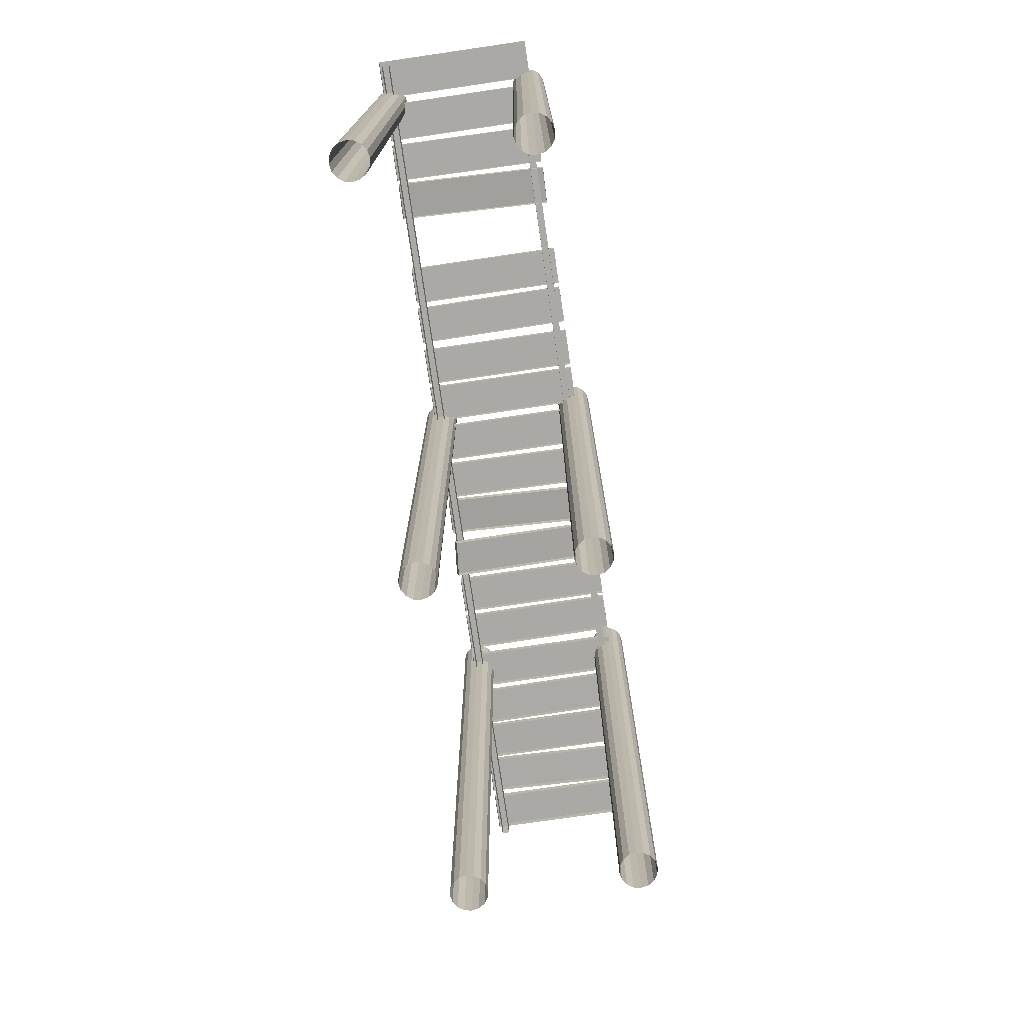
<metadata>
{"format":"obj","ext":"obj","renderer":"f3d","projection":"perspective","resolution":1024,"background":"white","views":[{"elev":-75.4,"azim":-81.7,"up":"+Y"}]}
</metadata>
<code>
o Cube
v 0.7485 0.06852 -0.9936
v 0.7467 -0.02908 -0.996
v 0.7081 0.02043 1.005
v 0.7064 -0.07717 1.003
v 0.2676 0.07717 -1.003
v 0.2659 -0.02043 -1.005
v 0.2273 0.02908 0.996
v 0.2255 -0.06852 0.9936
v -0.3214 -0.04881 0.9998
v -0.3214 0.04884 0.9998
v -0.3197 -0.04878 -1
v -0.3197 0.04886 -1
v 0.1596 -0.04886 1
v 0.1596 0.04878 1
v 0.1613 -0.04884 -0.9998
v 0.1613 0.04881 -0.9998
v -0.4343 0.04882 -0.9974
v -0.4343 -0.04882 -0.9974
v -0.4552 0.04882 1.002
v -0.4552 -0.04882 1.002
v -0.9153 0.04882 -1.002
v -0.9153 -0.04882 -1.002
v -0.9361 0.04882 0.9974
v -0.9361 -0.04882 0.9974
v 1.275 0.04882 -1
v 1.275 -0.04882 -1
v 1.275 0.04882 1
v 1.269 -0.04868 0.9983
v 0.7943 0.04882 -1
v 0.7943 -0.04882 -1
v 0.7943 0.04882 1
v 0.7876 -0.04815 0.9942
v 1.802 0.04234 -1.006
v 1.801 -0.0553 -1.006
v 1.864 0.05176 0.9928
v 1.863 -0.04588 0.9933
v 1.321 0.04567 -0.9914
v 1.32 -0.05197 -0.9909
v 1.383 0.0551 1.008
v 1.382 -0.04254 1.008
v -0.9985 0.04882 -1
v -0.9985 -0.04882 -1
v -0.9985 0.04882 1
v -0.9985 -0.04882 1
v -1.48 0.04882 -1
v -1.48 -0.04882 -1
v -1.48 0.04882 1
v -1.48 -0.04882 1
v -1.703 -0.4742 -1.008
v -1.697 -0.5673 -0.9791
v -1.554 0.1232 0.8951
v -1.548 0.03008 0.9238
v -2.181 -0.4914 -0.965
v -2.175 -0.5845 -0.9362
v -2.032 0.106 0.9379
v -2.027 0.01284 0.9667
v -2.188 0.08316 -1.003
v -2.182 -0.01426 -1.007
v -2.136 0.01202 0.9951
v -2.131 -0.0854 0.9915
v -2.668 0.05583 -0.9915
v -2.662 -0.04159 -0.9951
v -2.616 -0.01531 1.007
v -2.611 -0.1127 1.003
v -2.714 0.049 -1.002
v -2.714 -0.04864 -1.002
v -2.694 0.04928 0.9975
v -2.694 -0.04837 0.9975
v -3.195 0.04837 -0.9975
v -3.195 -0.04928 -0.9975
v -3.175 0.04864 1.002
v -3.175 -0.049 1.002
v -3.263 0.04882 -1
v -3.263 -0.04882 -1
v -3.263 0.04882 1
v -3.263 -0.04882 1
v -3.744 0.04882 -1
v -3.744 -0.04882 -1
v -3.744 0.04882 1
v -3.744 -0.04882 1
v -3.845 0.04882 -1
v -3.845 -0.04882 -1
v -3.845 0.04882 1
v -3.845 -0.04882 1
v -4.326 0.04882 -1
v -4.326 -0.04882 -1
v -4.326 0.04882 1
v -4.326 -0.04882 1
v 2.388 0.04882 -1
v 2.388 -0.04882 -1
v 2.388 0.04882 1
v 2.388 -0.04882 1
v 1.907 0.04882 -1
v 1.907 -0.04882 -1
v 1.907 0.04882 1
v 1.907 -0.04882 1
v 2.388 -0.04725 0.8341
v 2.388 -0.2973 0.8341
v 2.388 -0.04725 0.9258
v 2.388 -0.2973 0.9258
v -8.813 -0.04725 0.8341
v -8.813 -0.04725 0.9258
v -8.813 -0.2973 0.9258
v 2.388 -0.04725 -0.9537
v 2.388 -0.2973 -0.9537
v 2.388 -0.04725 -0.8619
v 2.388 -0.2973 -0.8619
v -8.813 -0.04725 -0.9537
v -8.813 -0.2973 -0.9537
v -8.813 -0.04725 -0.8619
v -3.61 0.7088 1.166
v -3.61 -7.54 1.166
v 0 -7.54 0.7499
v 0 0.7088 0.7499
v 0.08273 -7.54 0.7664
v 0.08273 0.7088 0.7664
v 0.1529 -7.54 0.8132
v 0.1529 0.7088 0.8132
v 0.1997 -7.54 0.8834
v 0.1997 0.7088 0.8834
v 0.2162 -7.54 0.9661
v 0.2162 0.7088 0.9661
v 0.1997 -7.54 1.049
v 0.1997 0.7088 1.049
v 0.1529 -7.54 1.119
v 0.1529 0.7088 1.119
v 0.08273 -7.54 1.166
v 0.08273 0.7088 1.166
v 0 -7.54 1.182
v 0 0.7088 1.182
v -0.08273 -7.54 1.166
v -0.08273 0.7088 1.166
v -0.1529 -7.54 1.119
v -0.1529 0.7088 1.119
v -0.1997 -7.54 1.049
v -0.1997 0.7088 1.049
v -0.2162 -7.54 0.9661
v -0.2162 0.7088 0.9661
v -0.1997 -7.54 0.8834
v -0.1997 0.7088 0.8834
v -0.1529 -7.54 0.8132
v -0.1529 0.7088 0.8132
v -0.08273 -7.54 0.7664
v -0.08273 0.7088 0.7664
v -3.54 0.7088 1.119
v -3.54 -7.54 1.119
v -3.493 0.7088 1.049
v -3.493 -7.54 1.049
v -3.476 0.7088 0.9661
v -3.476 -7.54 0.9661
v -3.493 0.7088 0.8834
v -3.493 -7.54 0.8834
v -3.54 0.7088 0.8132
v -3.54 -7.54 0.8132
v -3.61 0.7088 0.7664
v -3.61 -7.54 0.7664
v -3.693 0.7088 0.7499
v -3.693 -7.54 0.7499
v -0.07361 0.7308 0.7884
v -0.136 0.7308 0.8301
v -0.1777 0.7308 0.8925
v -0.1924 0.7308 0.9661
v -0.1777 0.7308 1.04
v -0.136 0.7308 1.102
v -0.07361 0.7308 1.144
v 0 0.7308 1.158
v 0.07361 0.7308 1.144
v 0.136 0.7308 1.102
v 0.1777 0.7308 1.04
v 0.1924 0.7308 0.9661
v 0.1777 0.7308 0.8925
v 0.136 0.7308 0.8301
v 0.07361 0.7308 0.7884
v 0 0.7308 0.7737
v -3.693 -7.54 1.182
v -3.693 0.7088 1.182
v -3.775 -7.54 1.166
v -3.775 0.7088 1.166
v -3.846 -7.54 1.119
v -3.846 0.7088 1.119
v -3.892 -7.54 1.049
v -3.892 0.7088 1.049
v -3.909 -7.54 0.9661
v -3.909 0.7088 0.9661
v -3.892 -7.54 0.8834
v -3.892 0.7088 0.8834
v -3.846 -7.54 0.8132
v -3.846 0.7088 0.8132
v -3.775 -7.54 0.7664
v -3.775 0.7088 0.7664
v -3.766 0.7308 0.7884
v -3.829 0.7308 0.8301
v -3.87 0.7308 0.8925
v -3.885 0.7308 0.9661
v -3.87 0.7308 1.04
v -3.829 0.7308 1.102
v -3.766 0.7308 1.144
v -3.693 0.7308 1.158
v -3.619 0.7308 1.144
v -3.557 0.7308 1.102
v -3.515 0.7308 1.04
v -3.5 0.7308 0.9661
v -3.515 0.7308 0.8925
v -3.557 0.7308 0.8301
v -3.619 0.7308 0.7884
v -3.693 0.7308 0.7737
v -3.61 0.7088 -0.7551
v -3.61 -7.54 -0.7551
v 0 -7.54 -1.171
v 0 0.7088 -1.171
v 0.08273 -7.54 -1.155
v 0.08273 0.7088 -1.155
v 0.1529 -7.54 -1.108
v 0.1529 0.7088 -1.108
v 0.1997 -7.54 -1.038
v 0.1997 0.7088 -1.038
v 0.2162 -7.54 -0.9549
v 0.2162 0.7088 -0.9549
v 0.1997 -7.54 -0.8721
v 0.1997 0.7088 -0.8721
v 0.1529 -7.54 -0.802
v 0.1529 0.7088 -0.802
v 0.08273 -7.54 -0.7551
v 0.08273 0.7088 -0.7551
v 0 -7.54 -0.7387
v 0 0.7088 -0.7387
v -0.08273 -7.54 -0.7551
v -0.08273 0.7088 -0.7551
v -0.1529 -7.54 -0.802
v -0.1529 0.7088 -0.802
v -0.1997 -7.54 -0.8721
v -0.1997 0.7088 -0.8721
v -0.2162 -7.54 -0.9549
v -0.2162 0.7088 -0.9549
v -0.1997 -7.54 -1.038
v -0.1997 0.7088 -1.038
v -0.1529 -7.54 -1.108
v -0.1529 0.7088 -1.108
v -0.08273 -7.54 -1.155
v -0.08273 0.7088 -1.155
v -3.54 0.7088 -0.802
v -3.54 -7.54 -0.802
v -3.493 0.7088 -0.8721
v -3.493 -7.54 -0.8721
v -3.476 0.7088 -0.9549
v -3.476 -7.54 -0.9549
v -3.493 0.7088 -1.038
v -3.493 -7.54 -1.038
v -3.54 0.7088 -1.108
v -3.54 -7.54 -1.108
v -3.61 0.7088 -1.155
v -3.61 -7.54 -1.155
v -3.693 0.7088 -1.171
v -3.693 -7.54 -1.171
v -0.07361 0.7308 -1.133
v -0.136 0.7308 -1.091
v -0.1777 0.7308 -1.028
v -0.1924 0.7308 -0.9549
v -0.1777 0.7308 -0.8813
v -0.136 0.7308 -0.8188
v -0.07361 0.7308 -0.7771
v 0 0.7308 -0.7625
v 0.07361 0.7308 -0.7771
v 0.136 0.7308 -0.8188
v 0.1777 0.7308 -0.8813
v 0.1924 0.7308 -0.9549
v 0.1777 0.7308 -1.028
v 0.136 0.7308 -1.091
v 0.07361 0.7308 -1.133
v 0 0.7308 -1.147
v -3.693 -7.54 -0.7387
v -3.693 0.7088 -0.7387
v -3.775 -7.54 -0.7551
v -3.775 0.7088 -0.7551
v -3.846 -7.54 -0.802
v -3.846 0.7088 -0.802
v -3.892 -7.54 -0.8721
v -3.892 0.7088 -0.8721
v -3.909 -7.54 -0.9549
v -3.909 0.7088 -0.9549
v -3.892 -7.54 -1.038
v -3.892 0.7088 -1.038
v -3.846 -7.54 -1.108
v -3.846 0.7088 -1.108
v -3.775 -7.54 -1.155
v -3.775 0.7088 -1.155
v -3.766 0.7308 -1.133
v -3.829 0.7308 -1.091
v -3.87 0.7308 -1.028
v -3.885 0.7308 -0.9549
v -3.87 0.7308 -0.8813
v -3.829 0.7308 -0.8188
v -3.766 0.7308 -0.7771
v -3.693 0.7308 -0.7625
v -3.619 0.7308 -0.7771
v -3.557 0.7308 -0.8188
v -3.515 0.7308 -0.8813
v -3.5 0.7308 -0.9549
v -3.515 0.7308 -1.028
v -3.557 0.7308 -1.091
v -3.619 0.7308 -1.133
v -3.693 0.7308 -1.147
v -4.866 -0.04881 0.9998
v -4.866 0.04884 0.9998
v -4.865 -0.04878 -1
v -4.865 0.04886 -1
v -4.385 -0.04886 1
v -4.385 0.04878 1
v -4.384 -0.04884 -0.9998
v -4.384 0.04881 -0.9998
v -4.979 0.04882 -0.9974
v -4.979 -0.04882 -0.9974
v -5 0.04882 1.002
v -5 -0.04882 1.002
v -5.46 0.04882 -1.002
v -5.46 -0.04882 -1.002
v -5.481 0.04882 0.9974
v -5.481 -0.04882 0.9974
v -5.543 0.04882 -1
v -5.543 -0.04882 -1
v -5.543 0.04882 1
v -5.543 -0.04882 1
v -6.024 0.04882 -1
v -6.024 -0.04882 -1
v -6.024 0.04882 1
v -6.024 -0.04882 1
v -6.733 0.08316 -1.003
v -6.727 -0.01426 -1.007
v -6.681 0.01202 0.9951
v -6.676 -0.0854 0.9915
v -7.213 0.05583 -0.9915
v -7.207 -0.04159 -0.9951
v -7.161 -0.01531 1.007
v -7.156 -0.1127 1.003
v -7.259 0.049 -1.002
v -7.259 -0.04864 -1.002
v -7.239 0.04928 0.9975
v -7.238 -0.04837 0.9975
v -7.74 0.04837 -0.9975
v -7.74 -0.04928 -0.9975
v -7.72 0.04864 1.002
v -7.719 -0.049 1.002
v -7.808 0.04882 -1
v -7.808 -0.04882 -1
v -7.808 0.04882 1
v -7.808 -0.04882 1
v -8.289 0.04882 -1
v -8.289 -0.04882 -1
v -8.289 0.04882 1
v -8.289 -0.04882 1
v -8.39 0.04882 -1
v -8.39 -0.04882 -1
v -8.39 0.04882 1
v -8.39 -0.04882 1
v -8.871 0.04882 -1
v -8.871 -0.04882 -1
v -8.871 0.04882 1
v -8.871 -0.04882 1
v -8.155 0.7088 1.166
v -8.155 -7.54 1.166
v -8.085 0.7088 1.119
v -8.085 -7.54 1.119
v -8.038 0.7088 1.049
v -8.038 -7.54 1.049
v -8.021 0.7088 0.9661
v -8.021 -7.54 0.9661
v -8.038 0.7088 0.8834
v -8.038 -7.54 0.8834
v -8.085 0.7088 0.8132
v -8.085 -7.54 0.8132
v -8.155 0.7088 0.7664
v -8.155 -7.54 0.7664
v -8.238 0.7088 0.7499
v -8.238 -7.54 0.7499
v -8.238 -7.54 1.182
v -8.238 0.7088 1.182
v -8.32 -7.54 1.166
v -8.32 0.7088 1.166
v -8.39 -7.54 1.119
v -8.39 0.7088 1.119
v -8.437 -7.54 1.049
v -8.437 0.7088 1.049
v -8.454 -7.54 0.9661
v -8.454 0.7088 0.9661
v -8.437 -7.54 0.8834
v -8.437 0.7088 0.8834
v -8.39 -7.54 0.8132
v -8.39 0.7088 0.8132
v -8.32 -7.54 0.7664
v -8.32 0.7088 0.7664
v -8.311 0.7308 0.7884
v -8.374 0.7308 0.8301
v -8.415 0.7308 0.8925
v -8.43 0.7308 0.9661
v -8.415 0.7308 1.04
v -8.374 0.7308 1.102
v -8.311 0.7308 1.144
v -8.238 0.7308 1.158
v -8.164 0.7308 1.144
v -8.102 0.7308 1.102
v -8.06 0.7308 1.04
v -8.045 0.7308 0.9661
v -8.06 0.7308 0.8925
v -8.102 0.7308 0.8301
v -8.164 0.7308 0.7884
v -8.238 0.7308 0.7737
v -8.155 0.7088 -0.7551
v -8.155 -7.54 -0.7551
v -8.085 0.7088 -0.802
v -8.085 -7.54 -0.802
v -8.038 0.7088 -0.8721
v -8.038 -7.54 -0.8721
v -8.021 0.7088 -0.9549
v -8.021 -7.54 -0.9549
v -8.038 0.7088 -1.038
v -8.038 -7.54 -1.038
v -8.085 0.7088 -1.108
v -8.085 -7.54 -1.108
v -8.155 0.7088 -1.155
v -8.155 -7.54 -1.155
v -8.238 0.7088 -1.171
v -8.238 -7.54 -1.171
v -8.238 -7.54 -0.7387
v -8.238 0.7088 -0.7387
v -8.32 -7.54 -0.7551
v -8.32 0.7088 -0.7551
v -8.39 -7.54 -0.802
v -8.39 0.7088 -0.802
v -8.437 -7.54 -0.8721
v -8.437 0.7088 -0.8721
v -8.454 -7.54 -0.9549
v -8.454 0.7088 -0.9549
v -8.437 -7.54 -1.038
v -8.437 0.7088 -1.038
v -8.39 -7.54 -1.108
v -8.39 0.7088 -1.108
v -8.32 -7.54 -1.155
v -8.32 0.7088 -1.155
v -8.311 0.7308 -1.133
v -8.374 0.7308 -1.091
v -8.415 0.7308 -1.028
v -8.43 0.7308 -0.9549
v -8.415 0.7308 -0.8813
v -8.374 0.7308 -0.8188
v -8.311 0.7308 -0.7771
v -8.238 0.7308 -0.7625
v -8.164 0.7308 -0.7771
v -8.102 0.7308 -0.8188
v -8.06 0.7308 -0.8813
v -8.045 0.7308 -0.9549
v -8.06 0.7308 -1.028
v -8.102 0.7308 -1.091
v -8.164 0.7308 -1.133
v -8.238 0.7308 -1.147
v 2.388 -0.2946 0.8341
v -8.813 -0.2946 0.8341
v 2.388 -0.2946 -0.8619
v -8.813 -0.2946 -0.8619
f 1 7 3
f 3 8 4
f 1 4 2
f 6 1 2
f 7 6 8
f 10 11 9
f 11 16 15
f 16 13 15
f 14 9 13
f 12 14 16
f 21 19 17
f 19 24 20
f 17 20 18
f 21 18 22
f 23 22 24
f 29 27 25
f 28 31 32
f 25 28 26
f 29 26 30
f 32 29 30
f 33 39 35
f 36 39 40
f 34 35 36
f 38 33 34
f 39 38 40
f 45 43 41
f 43 48 44
f 41 44 42
f 45 42 46
f 47 46 48
f 53 51 49
f 51 56 52
f 49 52 50
f 53 50 54
f 56 53 54
f 57 63 59
f 59 64 60
f 57 60 58
f 62 57 58
f 63 62 64
f 65 71 67
f 68 71 72
f 65 68 66
f 69 66 70
f 71 70 72
f 77 75 73
f 75 80 76
f 73 76 74
f 77 74 78
f 79 78 80
f 85 83 81
f 83 88 84
f 81 84 82
f 85 82 86
f 87 86 88
f 93 91 89
f 91 96 92
f 89 92 90
f 93 90 94
f 95 94 96
f 101 99 97
f 99 103 100
f 97 100 98
f 108 106 104
f 104 107 105
f 108 105 109
f 111 175 112
f 155 154 156
f 114 115 113
f 190 206 157
f 157 156 158
f 116 117 115
f 145 112 146
f 161 165 169
f 118 119 117
f 149 203 202
f 140 162 161
f 120 121 119
f 147 146 148
f 134 165 164
f 122 123 121
f 145 199 111
f 126 167 128
f 124 125 123
f 149 148 150
f 120 170 122
f 126 127 125
f 180 197 196
f 114 173 116
f 128 129 127
f 151 150 152
f 114 159 174
f 130 131 129
f 186 194 193
f 142 161 160
f 132 133 131
f 153 152 154
f 134 163 136
f 134 135 133
f 197 201 205
f 130 167 166
f 136 137 135
f 122 169 124
f 118 173 172
f 138 139 137
f 142 159 144
f 138 163 162
f 140 141 139
f 130 165 132
f 126 169 168
f 142 143 141
f 155 206 205
f 118 171 120
f 144 113 143
f 176 177 175
f 188 193 192
f 178 179 177
f 180 195 182
f 180 181 179
f 111 198 176
f 182 183 181
f 149 201 147
f 153 205 204
f 184 185 183
f 188 191 190
f 182 194 184
f 186 187 185
f 178 198 197
f 147 200 145
f 188 189 187
f 151 204 203
f 190 158 189
f 207 271 208
f 251 250 252
f 210 211 209
f 286 302 253
f 253 252 254
f 212 213 211
f 241 208 242
f 257 261 265
f 214 215 213
f 245 299 298
f 234 257 236
f 216 217 215
f 243 242 244
f 230 261 260
f 218 219 217
f 241 295 207
f 222 263 224
f 220 221 219
f 245 244 246
f 218 267 266
f 222 223 221
f 276 293 292
f 210 269 212
f 224 225 223
f 247 246 248
f 210 255 270
f 226 227 225
f 282 290 289
f 236 256 238
f 228 229 227
f 249 248 250
f 230 259 232
f 230 231 229
f 289 293 297
f 226 263 262
f 232 233 231
f 218 265 220
f 214 269 268
f 234 235 233
f 238 255 240
f 234 259 258
f 236 237 235
f 226 261 228
f 222 265 264
f 238 239 237
f 251 302 301
f 216 268 267
f 240 209 239
f 272 273 271
f 284 289 288
f 274 275 273
f 276 291 278
f 276 277 275
f 207 294 272
f 278 279 277
f 245 297 243
f 249 301 300
f 280 281 279
f 284 287 286
f 278 290 280
f 282 283 281
f 274 294 293
f 243 296 241
f 284 285 283
f 247 300 299
f 286 254 285
f 304 305 303
f 305 310 309
f 310 307 309
f 308 303 307
f 306 308 310
f 315 313 311
f 313 318 314
f 311 314 312
f 315 312 316
f 317 316 318
f 323 321 319
f 321 326 322
f 319 322 320
f 323 320 324
f 325 324 326
f 327 333 329
f 329 334 330
f 327 330 328
f 332 327 328
f 333 332 334
f 335 341 337
f 338 341 342
f 335 338 336
f 339 336 340
f 341 340 342
f 347 345 343
f 345 350 346
f 343 346 344
f 347 344 348
f 349 348 350
f 355 353 351
f 353 358 354
f 351 354 352
f 355 352 356
f 357 356 358
f 359 375 360
f 371 370 372
f 373 391 406
f 373 372 374
f 361 360 362
f 367 402 365
f 363 362 364
f 361 399 359
f 365 364 366
f 378 396 380
f 367 366 368
f 386 394 393
f 369 368 370
f 397 401 405
f 371 406 405
f 376 377 375
f 386 392 388
f 378 379 377
f 382 396 395
f 380 381 379
f 359 398 376
f 382 383 381
f 363 402 401
f 369 405 404
f 384 385 383
f 390 392 391
f 382 394 384
f 386 387 385
f 376 397 378
f 363 400 361
f 388 389 387
f 367 404 403
f 390 374 389
f 407 423 408
f 419 418 420
f 421 439 454
f 421 420 422
f 409 408 410
f 415 450 413
f 411 410 412
f 409 447 407
f 413 412 414
f 426 444 428
f 415 414 416
f 434 442 441
f 417 416 418
f 445 449 453
f 419 454 453
f 424 425 423
f 434 440 436
f 426 427 425
f 430 444 443
f 428 429 427
f 407 446 424
f 430 431 429
f 411 450 449
f 417 453 452
f 432 433 431
f 438 440 439
f 430 442 432
f 434 435 433
f 424 445 426
f 411 448 409
f 436 437 435
f 415 452 451
f 438 422 437
f 110 457 106
f 97 456 101
f 1 5 7
f 3 7 8
f 1 3 4
f 6 5 1
f 7 5 6
f 10 12 11
f 11 12 16
f 16 14 13
f 14 10 9
f 12 10 14
f 21 23 19
f 19 23 24
f 17 19 20
f 21 17 18
f 23 21 22
f 29 31 27
f 28 27 31
f 25 27 28
f 29 25 26
f 32 31 29
f 33 37 39
f 36 35 39
f 34 33 35
f 38 37 33
f 39 37 38
f 45 47 43
f 43 47 48
f 41 43 44
f 45 41 42
f 47 45 46
f 53 55 51
f 51 55 56
f 49 51 52
f 53 49 50
f 56 55 53
f 57 61 63
f 59 63 64
f 57 59 60
f 62 61 57
f 63 61 62
f 65 69 71
f 68 67 71
f 65 67 68
f 69 65 66
f 71 69 70
f 77 79 75
f 75 79 80
f 73 75 76
f 77 73 74
f 79 77 78
f 85 87 83
f 83 87 88
f 81 83 84
f 85 81 82
f 87 85 86
f 93 95 91
f 91 95 96
f 89 91 92
f 93 89 90
f 95 93 94
f 101 102 99
f 99 102 103
f 97 99 100
f 108 110 106
f 104 106 107
f 108 104 105
f 111 176 175
f 155 153 154
f 114 116 115
f 190 191 206
f 157 155 156
f 116 118 117
f 145 111 112
f 173 174 159
f 159 160 173
f 160 161 173
f 161 162 163
f 163 164 161
f 164 165 161
f 165 166 169
f 166 167 169
f 167 168 169
f 169 170 171
f 171 172 169
f 172 173 169
f 173 161 169
f 118 120 119
f 149 151 203
f 140 138 162
f 120 122 121
f 147 145 146
f 134 132 165
f 122 124 123
f 145 200 199
f 126 168 167
f 124 126 125
f 149 147 148
f 120 171 170
f 126 128 127
f 180 178 197
f 114 174 173
f 128 130 129
f 151 149 150
f 114 144 159
f 130 132 131
f 186 184 194
f 142 140 161
f 132 134 133
f 153 151 152
f 134 164 163
f 134 136 135
f 205 206 193
f 206 191 193
f 191 192 193
f 193 194 195
f 195 196 193
f 196 197 193
f 197 198 201
f 198 199 201
f 199 200 201
f 201 202 205
f 202 203 205
f 203 204 205
f 205 193 197
f 130 128 167
f 136 138 137
f 122 170 169
f 118 116 173
f 138 140 139
f 142 160 159
f 138 136 163
f 140 142 141
f 130 166 165
f 126 124 169
f 142 144 143
f 155 157 206
f 118 172 171
f 144 114 113
f 176 178 177
f 188 186 193
f 178 180 179
f 180 196 195
f 180 182 181
f 111 199 198
f 182 184 183
f 149 202 201
f 153 155 205
f 184 186 185
f 188 192 191
f 182 195 194
f 186 188 187
f 178 176 198
f 147 201 200
f 188 190 189
f 151 153 204
f 190 157 158
f 207 272 271
f 251 249 250
f 210 212 211
f 286 287 302
f 253 251 252
f 212 214 213
f 241 207 208
f 269 270 255
f 255 256 269
f 256 257 269
f 257 258 259
f 259 260 257
f 260 261 257
f 261 262 265
f 262 263 265
f 263 264 265
f 265 266 267
f 267 268 265
f 268 269 265
f 269 257 265
f 214 216 215
f 245 247 299
f 234 258 257
f 216 218 217
f 243 241 242
f 230 228 261
f 218 220 219
f 241 296 295
f 222 264 263
f 220 222 221
f 245 243 244
f 218 216 267
f 222 224 223
f 276 274 293
f 210 270 269
f 224 226 225
f 247 245 246
f 210 240 255
f 226 228 227
f 282 280 290
f 236 257 256
f 228 230 229
f 249 247 248
f 230 260 259
f 230 232 231
f 301 302 289
f 302 287 289
f 287 288 289
f 289 290 291
f 291 292 289
f 292 293 289
f 293 294 297
f 294 295 297
f 295 296 297
f 297 298 301
f 298 299 301
f 299 300 301
f 301 289 297
f 226 224 263
f 232 234 233
f 218 266 265
f 214 212 269
f 234 236 235
f 238 256 255
f 234 232 259
f 236 238 237
f 226 262 261
f 222 220 265
f 238 240 239
f 251 253 302
f 216 214 268
f 240 210 209
f 272 274 273
f 284 282 289
f 274 276 275
f 276 292 291
f 276 278 277
f 207 295 294
f 278 280 279
f 245 298 297
f 249 251 301
f 280 282 281
f 284 288 287
f 278 291 290
f 282 284 283
f 274 272 294
f 243 297 296
f 284 286 285
f 247 249 300
f 286 253 254
f 304 306 305
f 305 306 310
f 310 308 307
f 308 304 303
f 306 304 308
f 315 317 313
f 313 317 318
f 311 313 314
f 315 311 312
f 317 315 316
f 323 325 321
f 321 325 326
f 319 321 322
f 323 319 320
f 325 323 324
f 327 331 333
f 329 333 334
f 327 329 330
f 332 331 327
f 333 331 332
f 335 339 341
f 338 337 341
f 335 337 338
f 339 335 336
f 341 339 340
f 347 349 345
f 345 349 350
f 343 345 346
f 347 343 344
f 349 347 348
f 355 357 353
f 353 357 358
f 351 353 354
f 355 351 352
f 357 355 356
f 359 376 375
f 371 369 370
f 373 390 391
f 373 371 372
f 361 359 360
f 367 403 402
f 363 361 362
f 361 400 399
f 365 363 364
f 378 397 396
f 367 365 366
f 386 384 394
f 369 367 368
f 405 406 391
f 391 392 393
f 393 394 395
f 395 396 393
f 396 397 393
f 397 398 399
f 399 400 397
f 400 401 397
f 401 402 405
f 402 403 405
f 403 404 405
f 405 391 397
f 391 393 397
f 371 373 406
f 376 378 377
f 386 393 392
f 378 380 379
f 382 380 396
f 380 382 381
f 359 399 398
f 382 384 383
f 363 365 402
f 369 371 405
f 384 386 385
f 390 388 392
f 382 395 394
f 386 388 387
f 376 398 397
f 363 401 400
f 388 390 389
f 367 369 404
f 390 373 374
f 407 424 423
f 419 417 418
f 421 438 439
f 421 419 420
f 409 407 408
f 415 451 450
f 411 409 410
f 409 448 447
f 413 411 412
f 426 445 444
f 415 413 414
f 434 432 442
f 417 415 416
f 453 454 439
f 439 440 441
f 441 442 443
f 443 444 441
f 444 445 441
f 445 446 447
f 447 448 445
f 448 449 445
f 449 450 453
f 450 451 453
f 451 452 453
f 453 439 445
f 439 441 445
f 419 421 454
f 424 426 425
f 434 441 440
f 426 428 427
f 430 428 444
f 428 430 429
f 407 447 446
f 430 432 431
f 411 413 450
f 417 419 453
f 432 434 433
f 438 436 440
f 430 443 442
f 434 436 435
f 424 446 445
f 411 449 448
f 436 438 437
f 415 417 452
f 438 421 422
f 110 458 457
f 97 455 456

</code>
